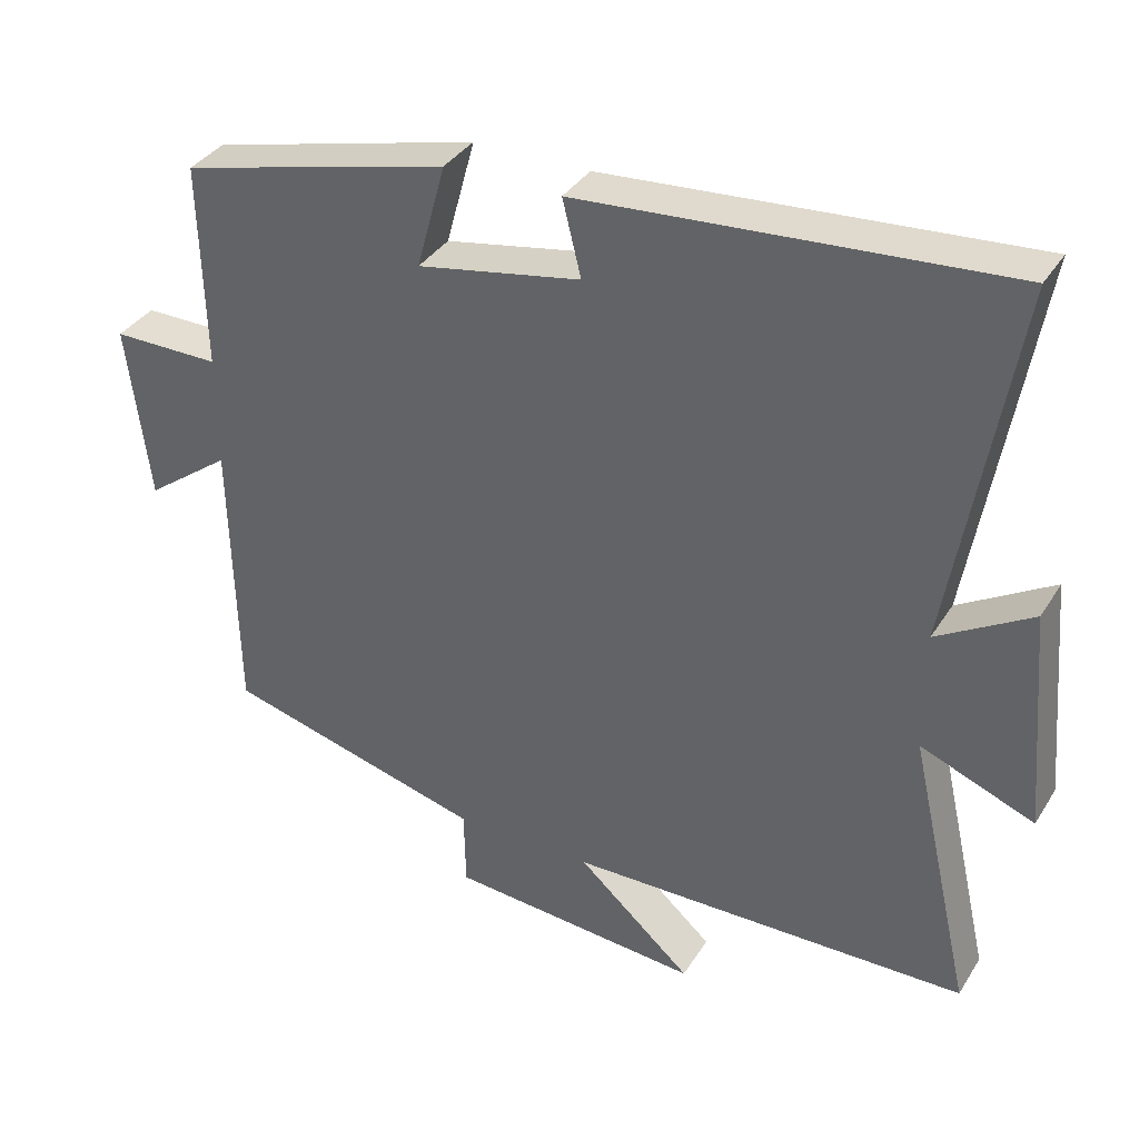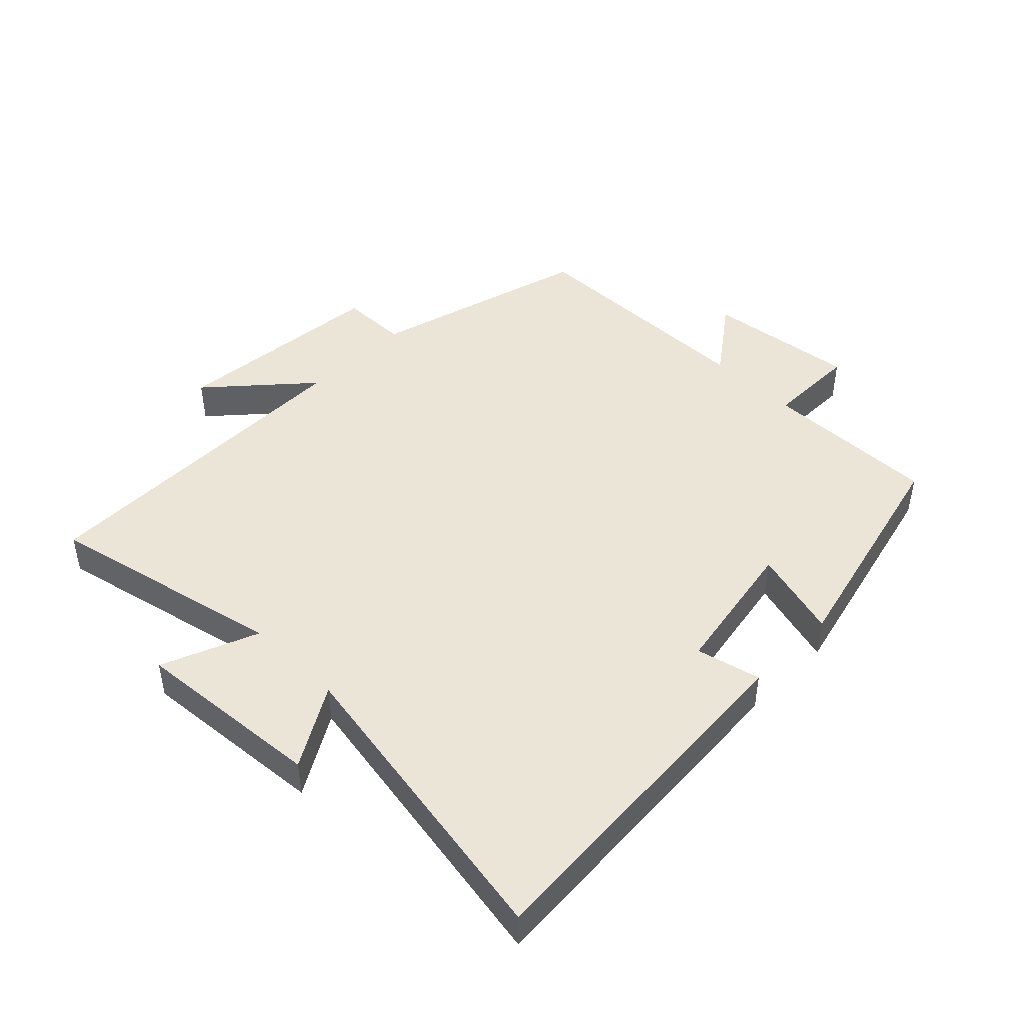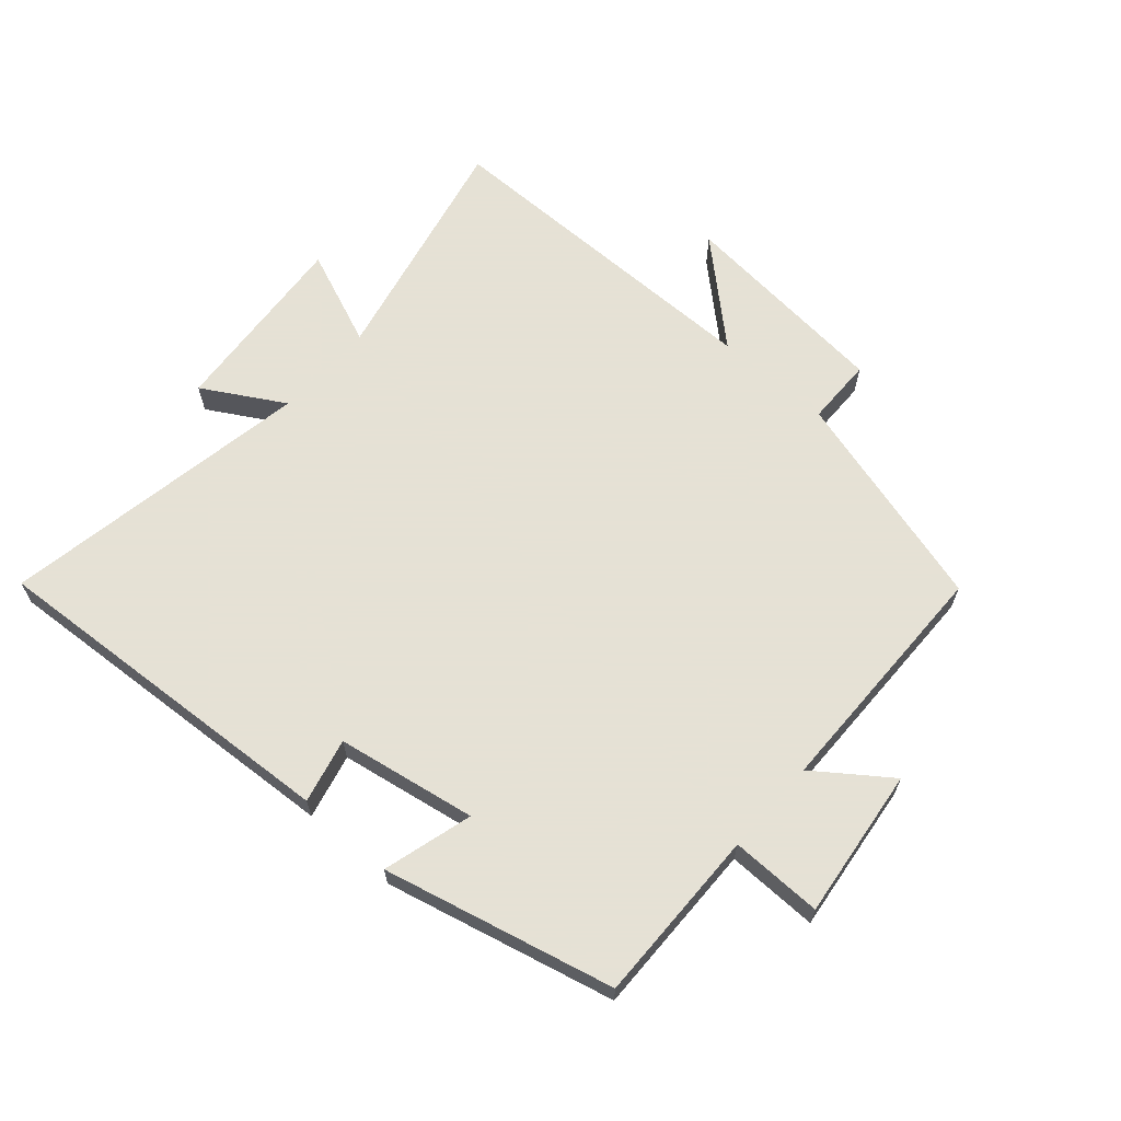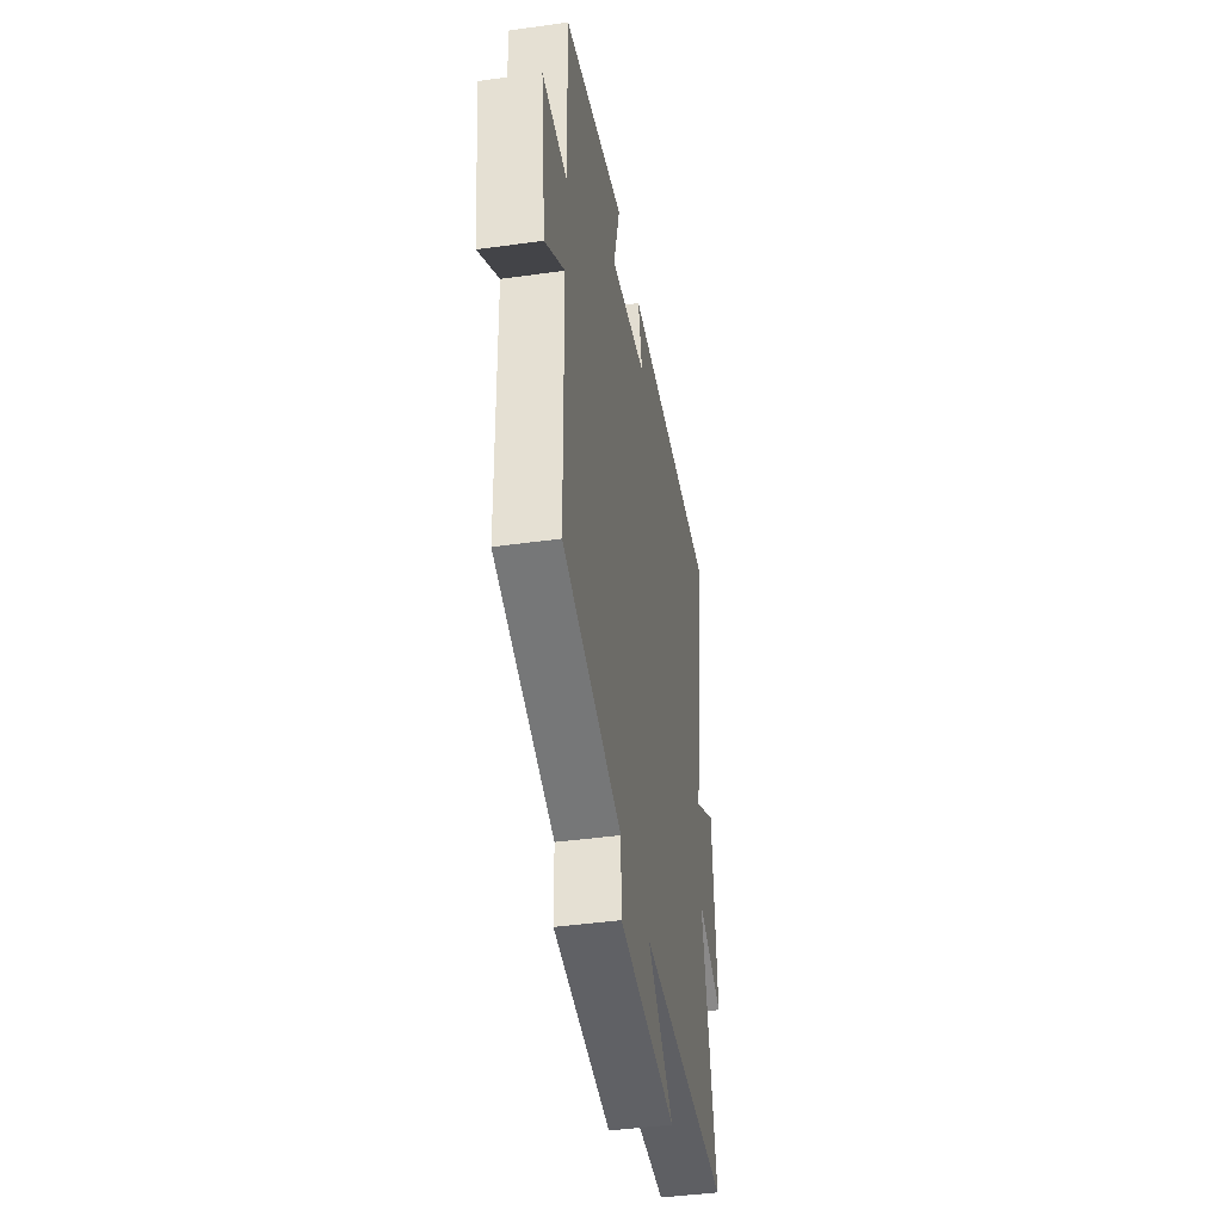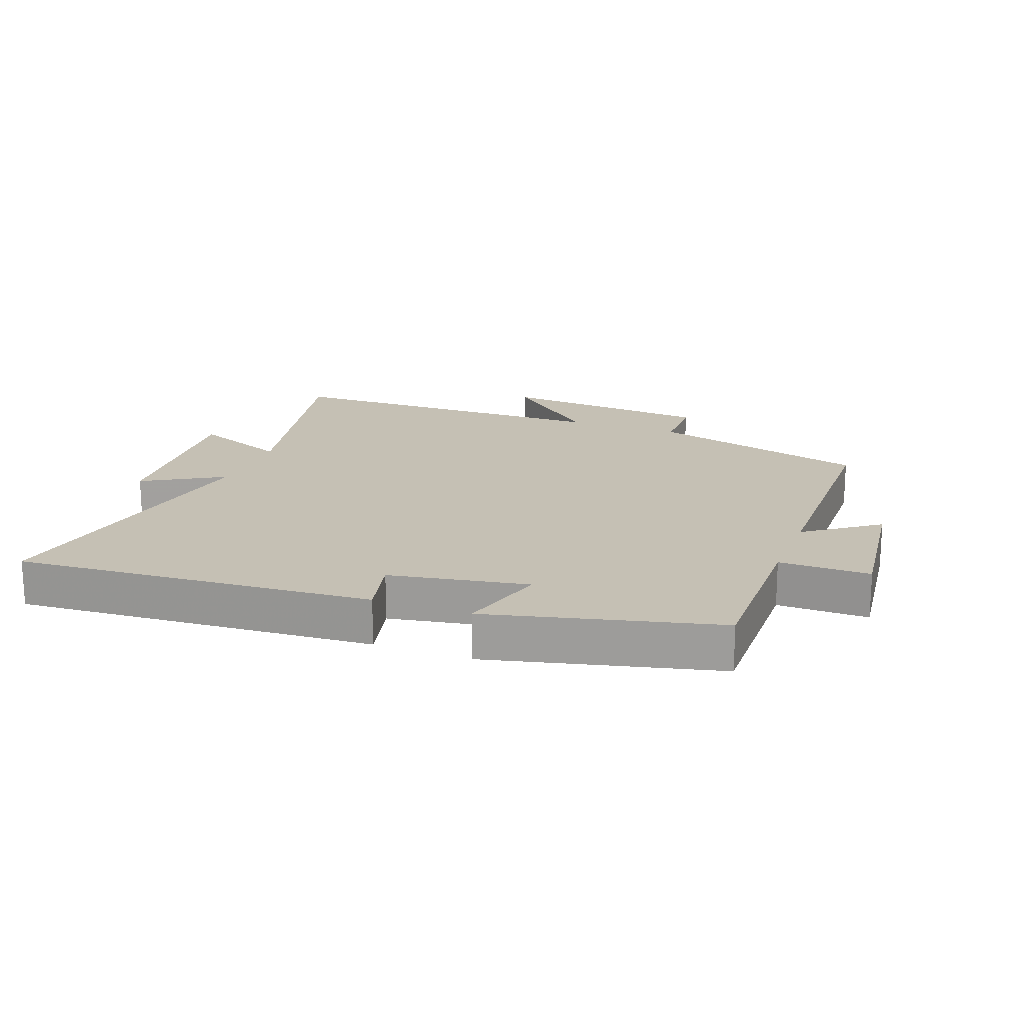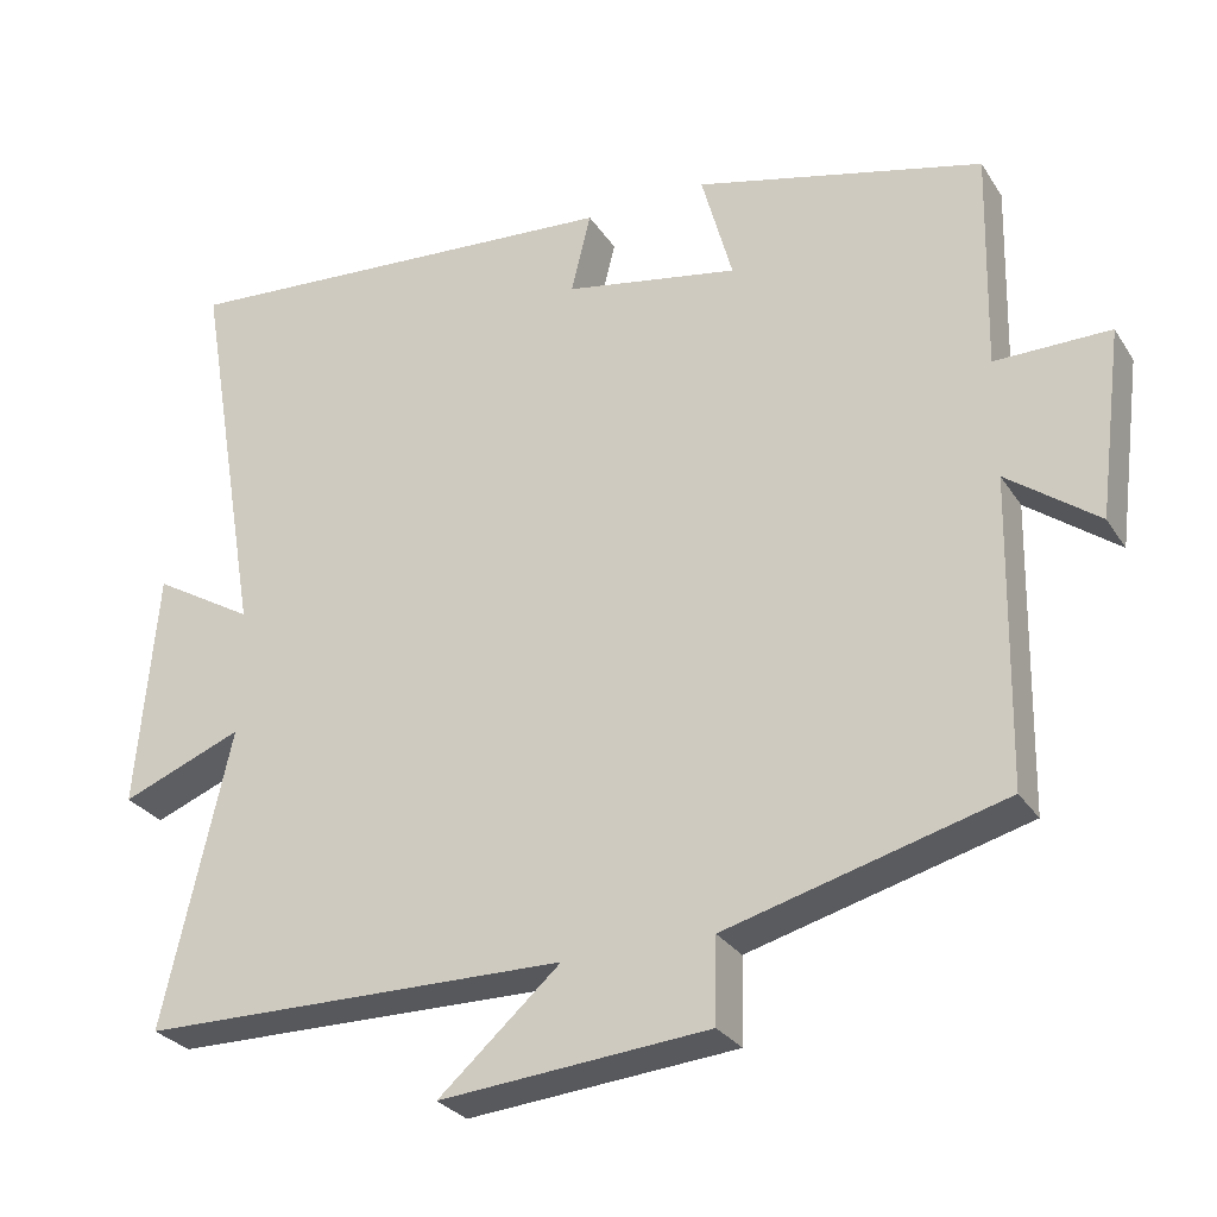
<metadata>
{"format":"obj","ext":"obj","renderer":"f3d","projection":"perspective","resolution":1024,"background":"white","views":[{"elev":35.8,"azim":-151.9,"up":"+Z"},{"elev":45.7,"azim":-45.2,"up":"+Y"},{"elev":64.9,"azim":41.6,"up":"+Y"},{"elev":-42.3,"azim":99.5,"up":"+Z"},{"elev":18.4,"azim":20.8,"up":"+Y"},{"elev":-28.3,"azim":26.4,"up":"+Z"}]}
</metadata>
<code>
v -0.585 0.07 -0.494
v -0.5 0.07 -0.119
v -0.653 0.07 -0.18
v -0.627 0.07 0.12
v -0.5 0.07 0.045
v -0.584 0.07 0.54
v -0.013 0.07 0.5
v -0.038 0.07 0.398
v 0.182 0.07 0.358
v 0.143 0.07 0.5
v 0.506 0.07 0.41
v 0.5 0.07 0.133
v 0.645 0.07 0.134
v 0.615 0.07 -0.104
v 0.5 0.07 -0.019
v 0.493 0.07 -0.405
v 0.143 0.07 -0.5
v 0.141 0.07 -0.607
v -0.199 0.07 -0.637
v -0.045 0.07 -0.5
v -0.585 0 -0.494
v -0.5 0 -0.119
v -0.653 0 -0.18
v -0.627 0 0.12
v -0.5 0 0.045
v -0.584 0 0.54
v -0.013 0 0.5
v -0.038 0 0.398
v 0.182 0 0.358
v 0.143 0 0.5
v 0.506 0 0.41
v 0.5 0 0.133
v 0.645 0 0.134
v 0.615 0 -0.104
v 0.5 0 -0.019
v 0.493 0 -0.405
v 0.143 0 -0.5
v 0.141 0 -0.607
v -0.199 0 -0.637
v -0.045 0 -0.5
f 17 18 19 20
f 20 1 2
f 17 20 2
f 16 17 2
f 15 16 2
f 12 13 14 15
f 12 15 2
f 9 10 11 12
f 8 9 12 2
f 5 6 7 8
f 5 8 2 3
f 3 4 5
f 40 39 38 37
f 22 21 40
f 22 40 37
f 22 37 36
f 22 36 35
f 35 34 33 32
f 22 35 32
f 32 31 30 29
f 22 32 29 28
f 28 27 26 25
f 23 22 28 25
f 25 24 23
f 1 21 22 2
f 2 22 23 3
f 3 23 24 4
f 4 24 25 5
f 5 25 26 6
f 6 26 27 7
f 7 27 28 8
f 8 28 29 9
f 9 29 30 10
f 10 30 31 11
f 11 31 32 12
f 12 32 33 13
f 13 33 34 14
f 14 34 35 15
f 15 35 36 16
f 16 36 37 17
f 17 37 38 18
f 18 38 39 19
f 19 39 40 20
f 20 40 21 1

</code>
